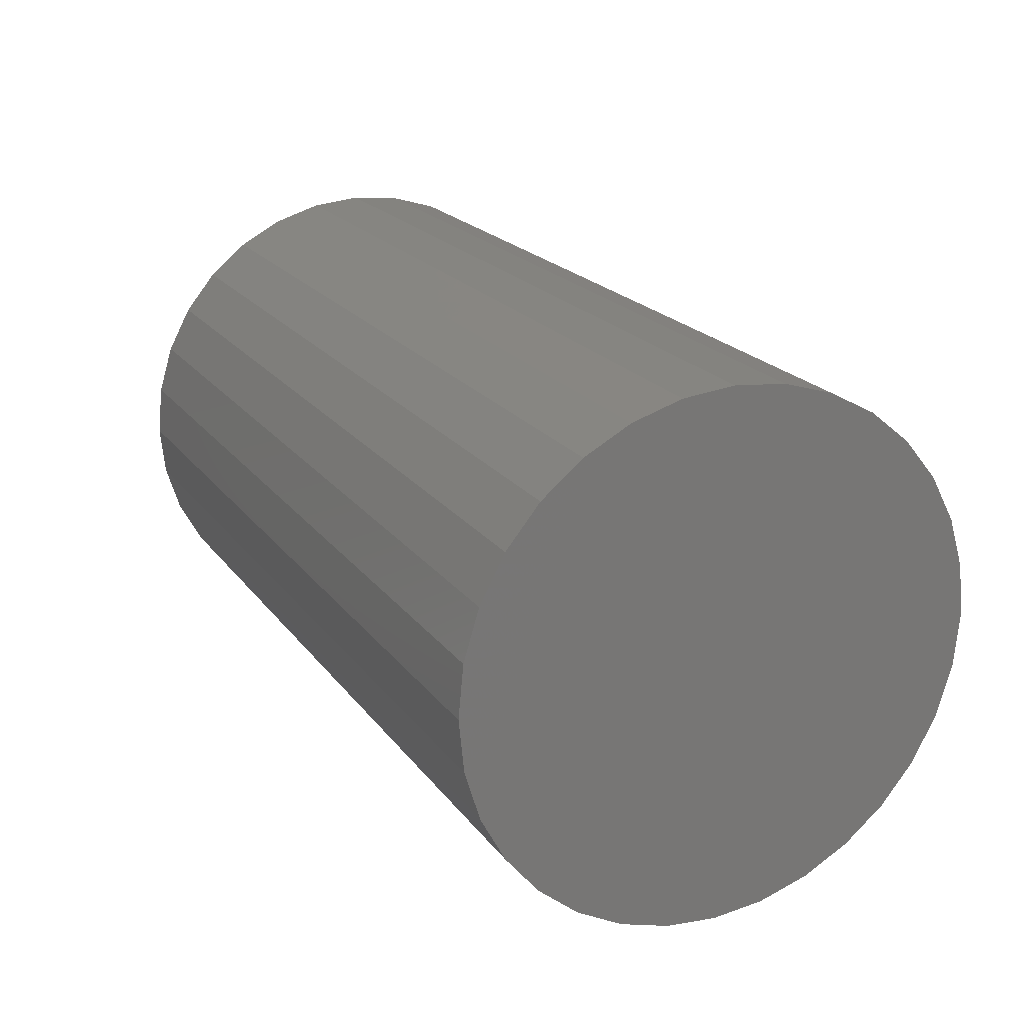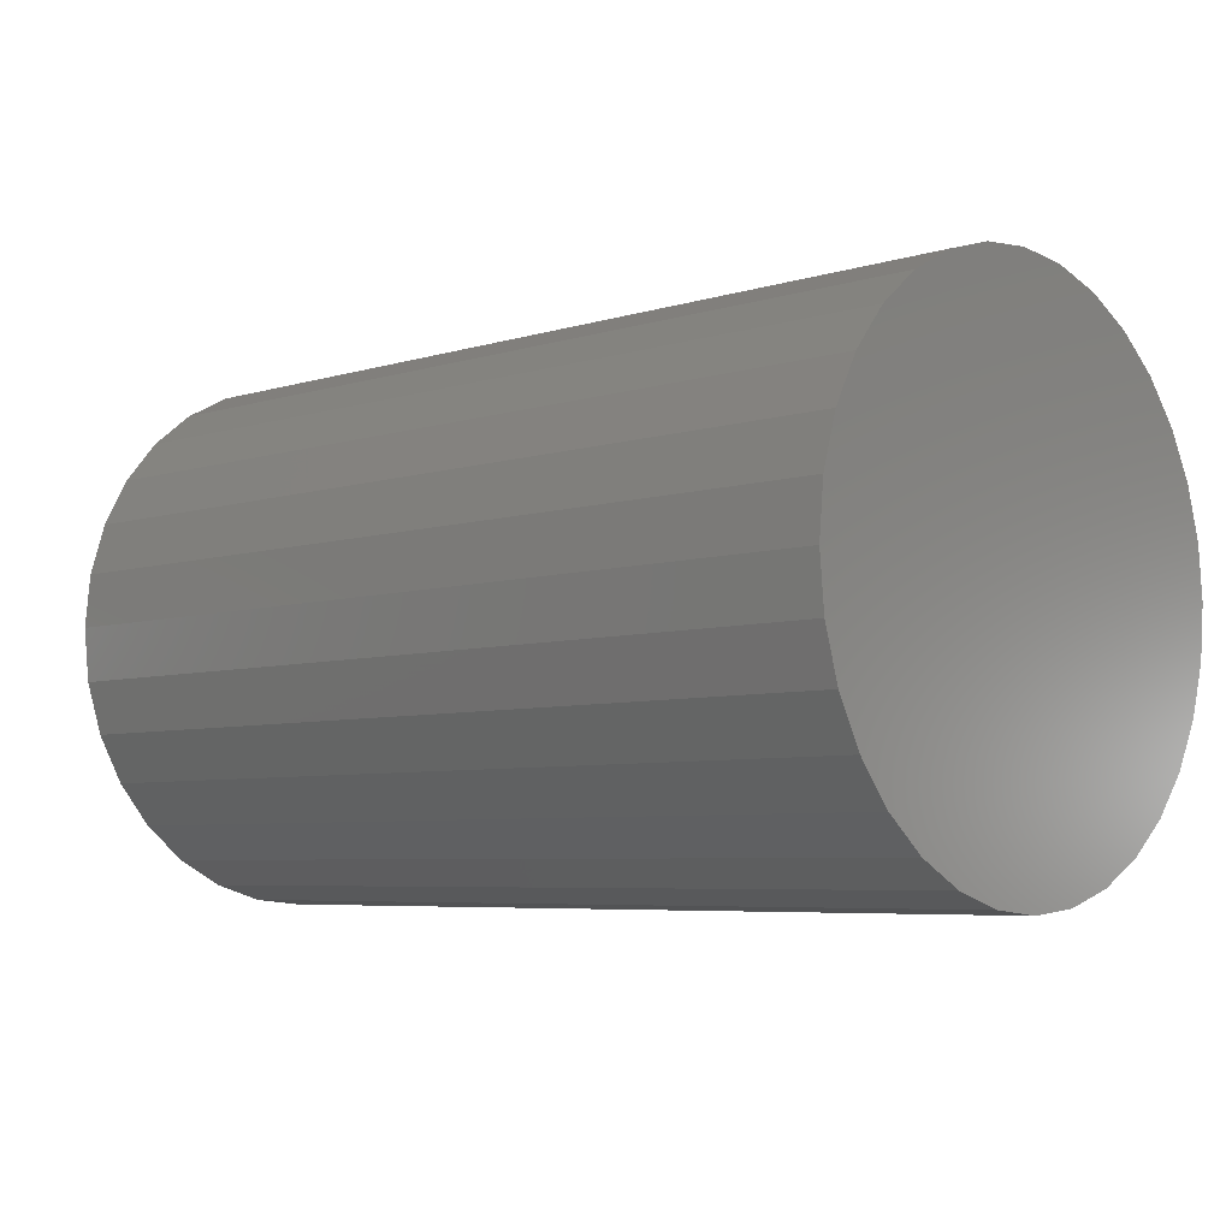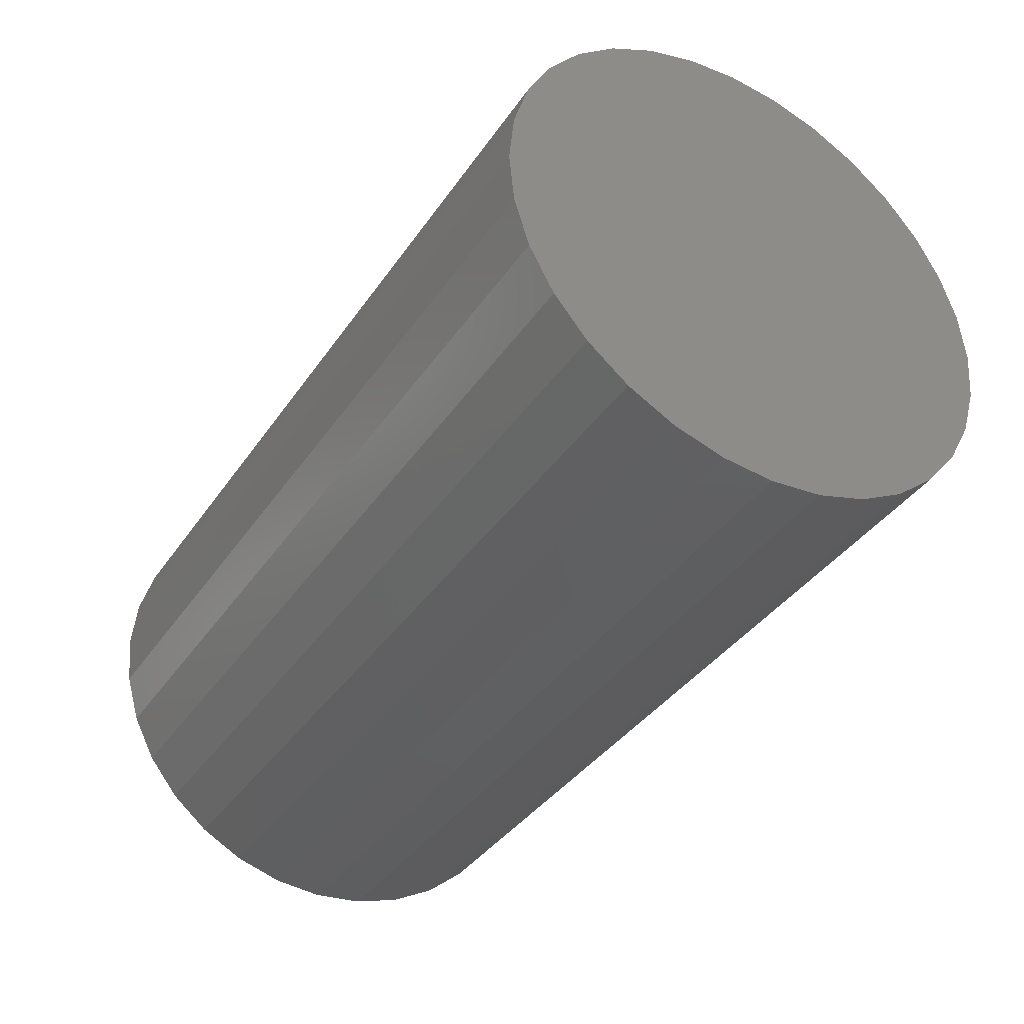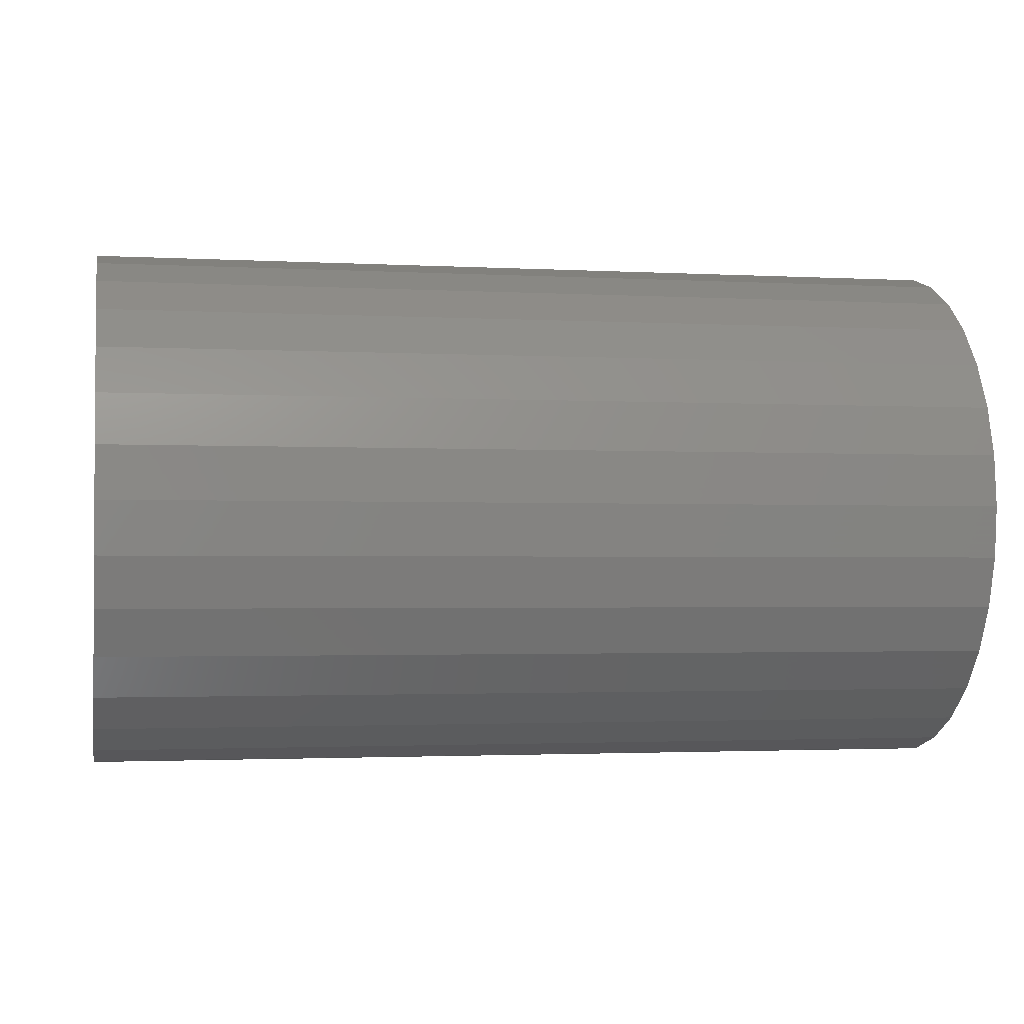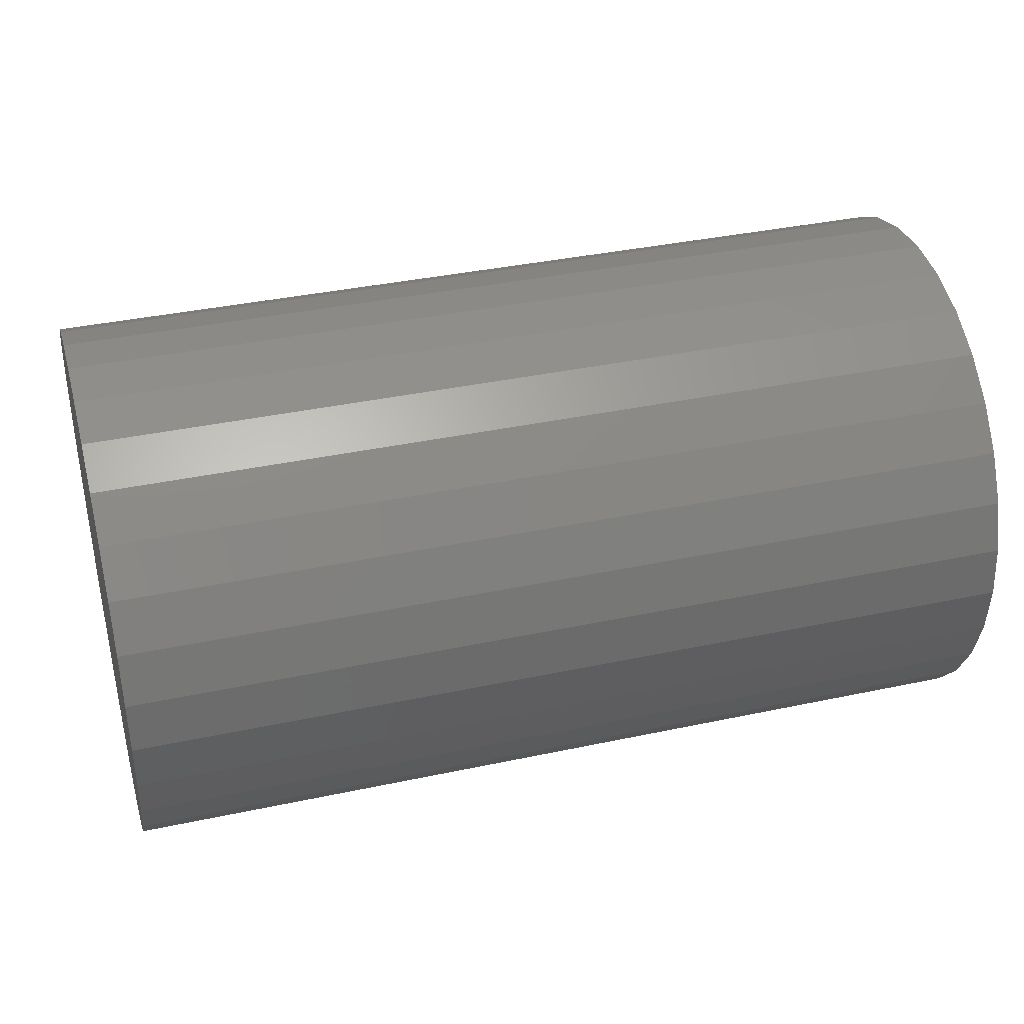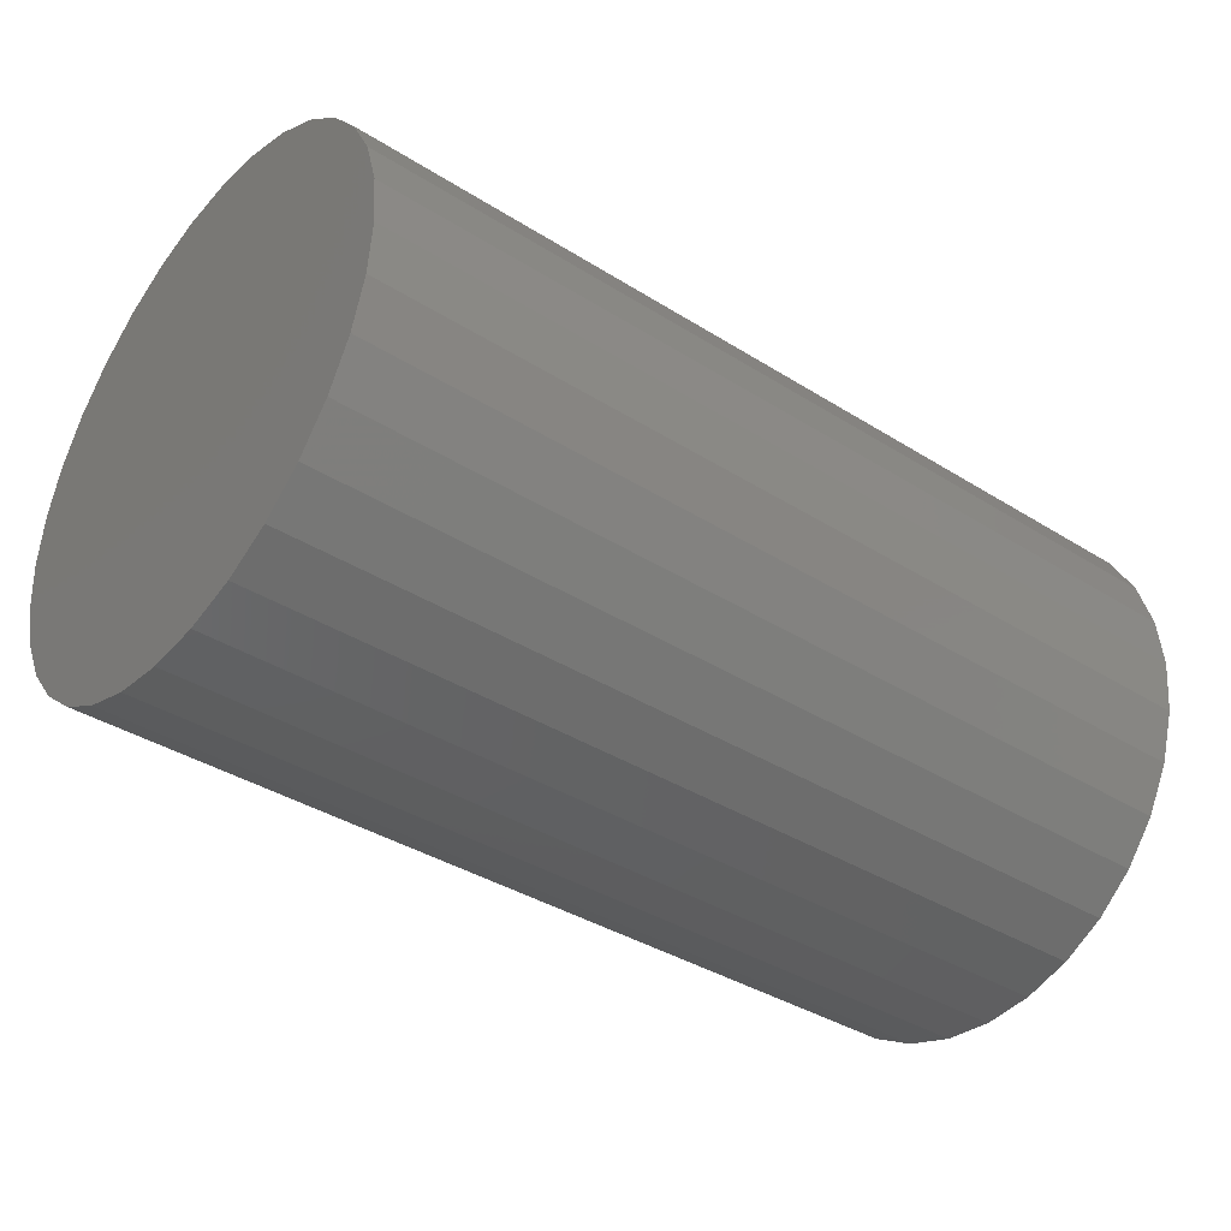
<metadata>
{"format":"stl","ext":"stl","renderer":"f3d","projection":"perspective","resolution":1024,"background":"white","views":[{"elev":20.2,"azim":-115.6,"up":"+Z"},{"elev":-5.8,"azim":-136.8,"up":"+Z"},{"elev":-37.8,"azim":-120.4,"up":"+Z"},{"elev":-1.9,"azim":168.8,"up":"+Y"},{"elev":37.4,"azim":-15.3,"up":"+Z"},{"elev":-37.7,"azim":-38.8,"up":"+Z"}]}
</metadata>
<code>
# stl→obj: 128 verts, 252 faces
v 0.75 -0.09461 0.1445
v 0.75 -0.1945 0.1313
v 0.75 -0.121 0.1229
v 0.75 -0.06456 -0.1606
v 0.75 -0.1652 -0.1671
v 0.75 -0.03194 -0.1705
v 0.75 -0.1293 -0.1965
v 0.75 0.1333 0.1965
v 0.75 0.03589 0.1705
v 0.75 0.1691 0.1671
v 0.75 0.0685 0.1606
v 0.75 0.09856 0.1445
v 0.75 0.0685 -0.1606
v 0.75 0.03589 -0.1705
v 0.75 0.1691 -0.1671
v 0.75 0.1333 -0.1965
v 0.75 -0.1652 0.1671
v 0.75 -0.06456 0.1606
v 0.75 -0.03194 0.1705
v 0.75 -0.1293 0.1965
v 0.75 0.001974 -0.1738
v 0.75 -0.08847 -0.2184
v 0.75 -0.04414 -0.2318
v 0.75 0.001974 -0.2363
v 0.75 0.04808 -0.2318
v 0.75 0.09242 -0.2184
v 0.75 0.001974 0.1738
v 0.75 0.09242 0.2184
v 0.75 0.04808 0.2318
v 0.75 0.001974 0.2363
v 0.75 -0.04414 0.2318
v 0.75 -0.08847 0.2184
v 0.75 -0.1426 0.09659
v 0.75 -0.2164 0.09045
v 0.75 -0.1586 0.06653
v 0.75 -0.2298 0.04611
v 0.75 -0.1685 0.03392
v 0.75 -0.1719 9.754e-17
v 0.75 -0.2344 1.368e-16
v 0.75 -0.1685 -0.03392
v 0.75 -0.2298 -0.04611
v 0.75 -0.1586 -0.06653
v 0.75 -0.2164 -0.09045
v 0.75 -0.1426 -0.09659
v 0.75 -0.121 -0.1229
v 0.75 -0.1945 -0.1313
v 0.75 -0.09461 -0.1445
v 0.75 0.1985 0.1313
v 0.75 0.1249 0.1229
v 0.75 0.2203 0.09045
v 0.75 0.1465 0.09659
v 0.75 0.2338 0.04611
v 0.75 0.1626 0.06653
v 0.75 0.1725 0.03392
v 0.75 0.2383 -2.607e-17
v 0.75 0.1758 -2.225e-17
v 0.75 0.2338 -0.04611
v 0.75 0.1725 -0.03392
v 0.75 0.2203 -0.09045
v 0.75 0.1626 -0.06653
v 0.75 0.1465 -0.09659
v 0.75 0.1985 -0.1313
v 0.75 0.1249 -0.1229
v 0.75 0.09856 -0.1445
v 0.01562 0.001974 -0.1738
v 0.01562 0.03589 -0.1705
v 0.01562 0.0685 -0.1606
v 0.01562 0.09856 -0.1445
v 0.01562 0.1249 -0.1229
v 0.01562 0.1465 -0.09659
v 0.01562 0.1626 -0.06653
v 0.01562 0.1725 -0.03392
v 0.01562 0.1758 -2.192e-16
v 0.01562 -0.03194 -0.1705
v 0.01562 -0.06456 -0.1606
v 0.01562 -0.09461 -0.1445
v 0.01562 -0.121 -0.1229
v 0.01562 -0.1426 -0.09659
v 0.01562 -0.1586 -0.06653
v 0.01562 -0.1685 -0.03392
v 0.01562 -0.1719 9.754e-17
v 0.01562 0.001974 0.1738
v 0.01562 -0.03194 0.1705
v 0.01562 -0.06456 0.1606
v 0.01562 -0.09461 0.1445
v 0.01562 -0.121 0.1229
v 0.01562 -0.1426 0.09659
v 0.01562 -0.1586 0.06653
v 0.01562 -0.1685 0.03392
v 0.01562 0.03589 0.1705
v 0.01562 0.0685 0.1606
v 0.01562 0.09856 0.1445
v 0.01562 0.1249 0.1229
v 0.01562 0.1465 0.09659
v 0.01562 0.1626 0.06653
v 0.01562 0.1725 0.03392
v -0.04688 0.2383 -2.939e-16
v -0.04688 0.2338 -0.04611
v -0.04688 0.2203 -0.09045
v -0.04688 0.1985 -0.1313
v -0.04688 0.1691 -0.1671
v -0.04688 0.1333 -0.1965
v -0.04688 0.09242 -0.2184
v -0.04688 0.04808 -0.2318
v -0.04688 0.001974 -0.2363
v -0.04688 -0.04414 -0.2318
v -0.04688 -0.08847 -0.2184
v -0.04688 -0.1293 -0.1965
v -0.04688 -0.1652 -0.1671
v -0.04688 -0.1945 -0.1313
v -0.04688 -0.2164 -0.09045
v -0.04688 -0.2298 -0.04611
v -0.04688 -0.2344 1.368e-16
v -0.04688 -0.2298 0.04611
v -0.04688 -0.2164 0.09045
v -0.04688 -0.1945 0.1313
v -0.04688 -0.1652 0.1671
v -0.04688 -0.1293 0.1965
v -0.04688 -0.08847 0.2184
v -0.04688 -0.04414 0.2318
v -0.04688 0.001974 0.2363
v -0.04688 0.04808 0.2318
v -0.04688 0.09242 0.2184
v -0.04688 0.1333 0.1965
v -0.04688 0.1691 0.1671
v -0.04688 0.1985 0.1313
v -0.04688 0.2203 0.09045
v -0.04688 0.2338 0.04611
f 1 2 3
f 4 5 6
f 6 5 7
f 8 9 10
f 10 9 11
f 10 11 12
f 13 14 15
f 16 15 14
f 17 2 1
f 17 1 18
f 17 18 19
f 17 19 20
f 21 6 7
f 21 7 22
f 21 22 23
f 21 23 24
f 21 24 25
f 21 25 26
f 21 26 16
f 21 16 14
f 27 9 8
f 27 8 28
f 27 28 29
f 27 29 30
f 27 30 31
f 27 31 32
f 27 32 20
f 27 20 19
f 3 2 33
f 33 2 34
f 33 34 35
f 35 34 36
f 35 36 37
f 37 36 38
f 38 36 39
f 38 39 40
f 40 39 41
f 40 41 42
f 42 41 43
f 42 43 44
f 44 43 45
f 45 43 46
f 45 46 47
f 47 46 5
f 47 5 4
f 10 12 48
f 48 12 49
f 48 49 50
f 50 49 51
f 50 51 52
f 52 51 53
f 52 53 54
f 52 54 55
f 55 54 56
f 55 56 57
f 57 56 58
f 57 58 59
f 59 58 60
f 59 60 61
f 59 61 62
f 62 61 63
f 62 63 15
f 15 63 64
f 15 64 13
f 65 14 66
f 66 14 13
f 66 13 67
f 67 13 64
f 67 64 68
f 68 64 63
f 68 63 69
f 69 63 61
f 69 61 70
f 70 61 60
f 70 60 71
f 71 60 58
f 71 58 72
f 72 58 56
f 72 56 73
f 14 65 21
f 21 65 74
f 21 74 6
f 6 74 75
f 6 75 4
f 4 75 76
f 4 76 47
f 47 76 77
f 47 77 45
f 45 77 78
f 45 78 44
f 44 78 79
f 44 79 42
f 42 79 80
f 42 80 40
f 40 80 81
f 40 81 38
f 82 19 83
f 83 19 18
f 83 18 84
f 84 18 1
f 84 1 85
f 85 1 3
f 85 3 86
f 86 3 33
f 86 33 87
f 87 33 35
f 87 35 88
f 88 35 37
f 88 37 89
f 89 37 38
f 89 38 81
f 19 82 27
f 27 82 90
f 27 90 9
f 9 90 91
f 9 91 11
f 11 91 92
f 11 92 12
f 12 92 93
f 12 93 49
f 49 93 94
f 49 94 51
f 51 94 95
f 51 95 53
f 53 95 96
f 53 96 54
f 54 96 73
f 54 73 56
f 97 55 98
f 98 55 57
f 98 57 99
f 99 57 59
f 99 59 100
f 100 59 62
f 100 62 101
f 101 62 15
f 101 15 102
f 102 15 16
f 102 16 103
f 103 16 26
f 103 26 104
f 104 26 25
f 104 25 105
f 105 25 24
f 105 24 106
f 106 24 23
f 106 23 107
f 107 23 22
f 107 22 108
f 108 22 7
f 108 7 109
f 109 7 5
f 109 5 110
f 110 5 46
f 110 46 111
f 111 46 43
f 111 43 112
f 112 43 41
f 112 41 113
f 113 41 39
f 113 39 114
f 114 39 36
f 114 36 115
f 115 36 34
f 115 34 116
f 116 34 2
f 116 2 117
f 117 2 17
f 117 17 118
f 118 17 20
f 118 20 119
f 119 20 32
f 119 32 120
f 120 32 31
f 120 31 121
f 121 31 30
f 121 30 122
f 122 30 29
f 122 29 123
f 123 29 28
f 123 28 124
f 124 28 8
f 124 8 125
f 125 8 10
f 125 10 126
f 126 10 48
f 126 48 127
f 127 48 50
f 127 50 128
f 128 50 52
f 128 52 97
f 97 52 55
f 121 122 120
f 119 120 122
f 123 119 122
f 104 106 103
f 105 106 104
f 106 107 103
f 103 107 108
f 103 108 102
f 102 108 109
f 102 109 101
f 101 109 110
f 101 110 100
f 100 110 111
f 100 111 99
f 99 111 112
f 99 112 98
f 98 112 113
f 98 113 97
f 97 113 114
f 97 114 128
f 128 114 115
f 128 115 127
f 127 115 116
f 127 116 126
f 126 116 117
f 126 117 125
f 125 117 118
f 125 118 124
f 124 118 119
f 124 119 123
f 83 90 82
f 90 83 84
f 90 84 91
f 67 74 66
f 66 74 65
f 91 84 92
f 92 84 85
f 92 85 93
f 93 85 86
f 93 86 94
f 94 86 87
f 94 87 95
f 95 87 88
f 95 88 96
f 96 88 89
f 96 89 73
f 73 89 81
f 73 81 72
f 72 81 80
f 72 80 71
f 71 80 79
f 71 79 70
f 70 79 78
f 70 78 69
f 69 78 77
f 69 77 68
f 68 77 76
f 68 76 67
f 67 76 75
f 67 75 74

</code>
